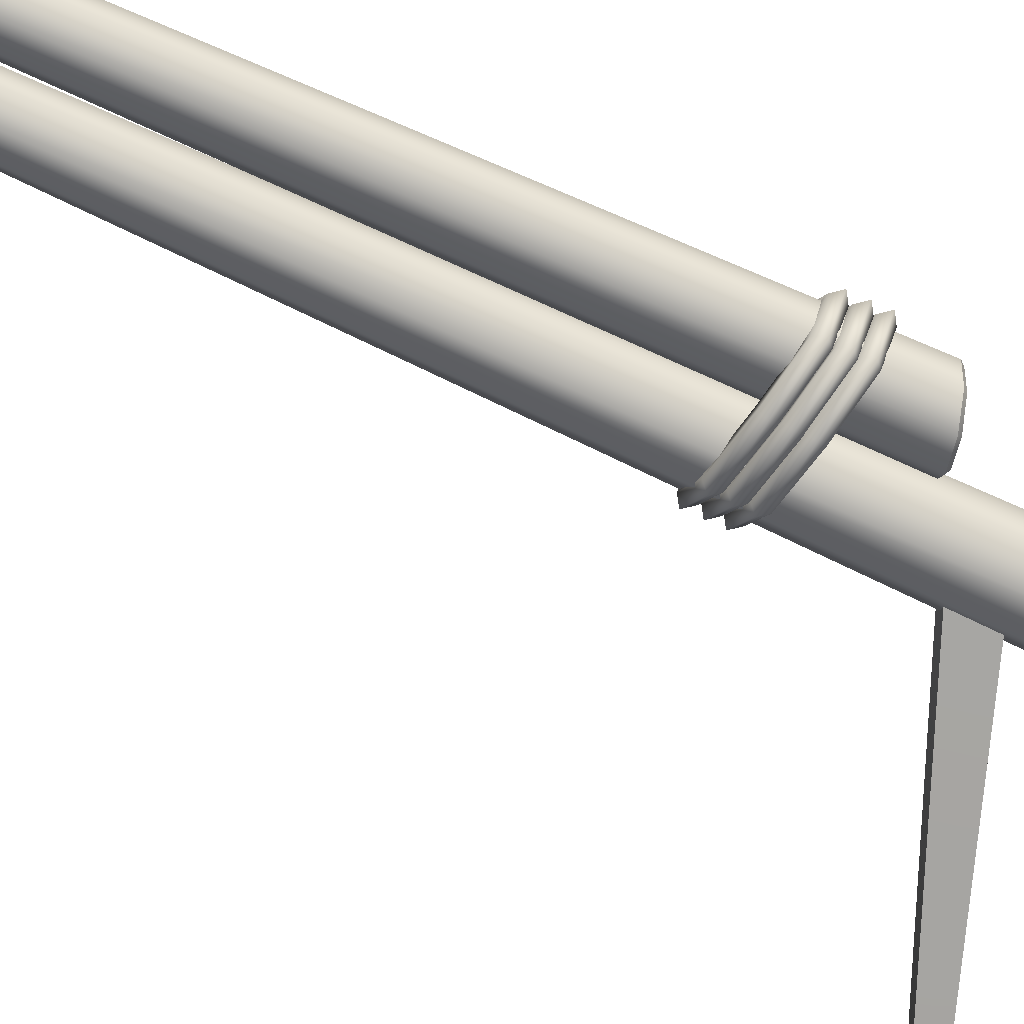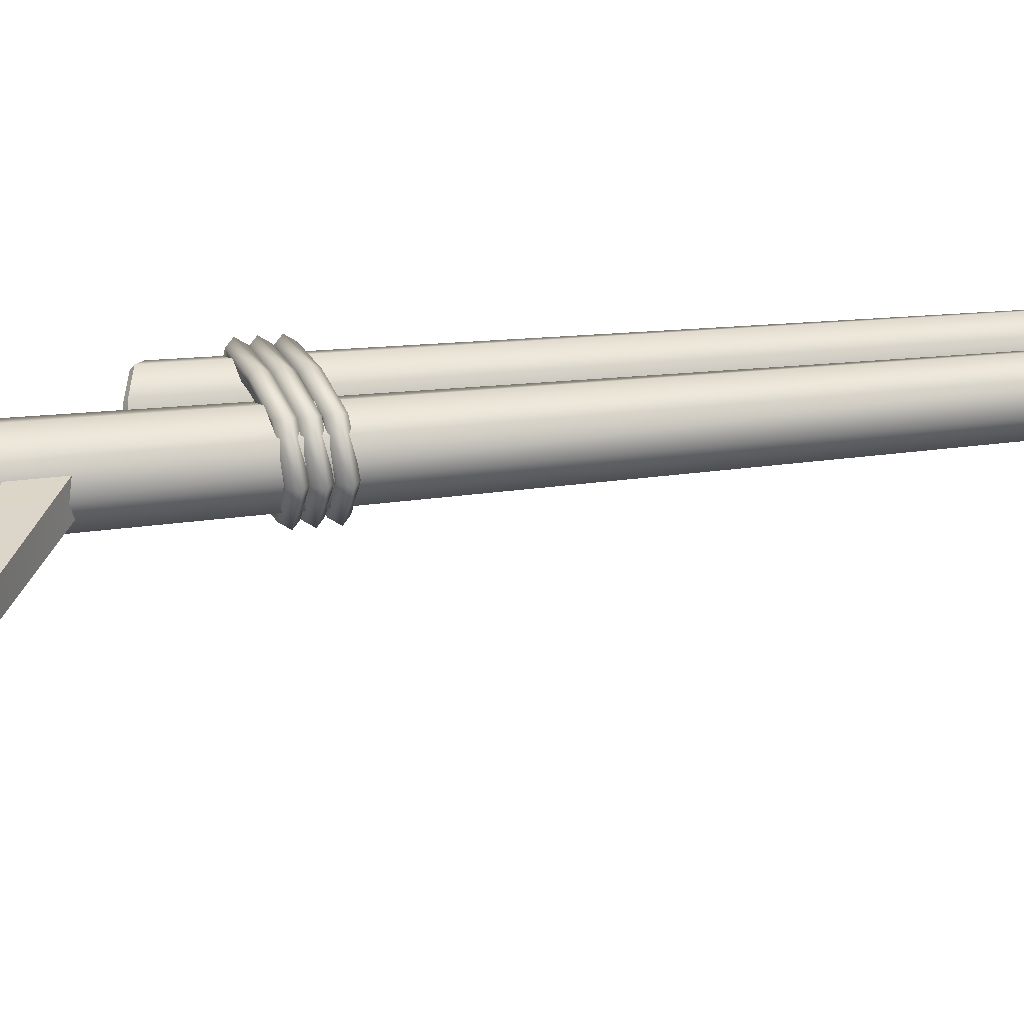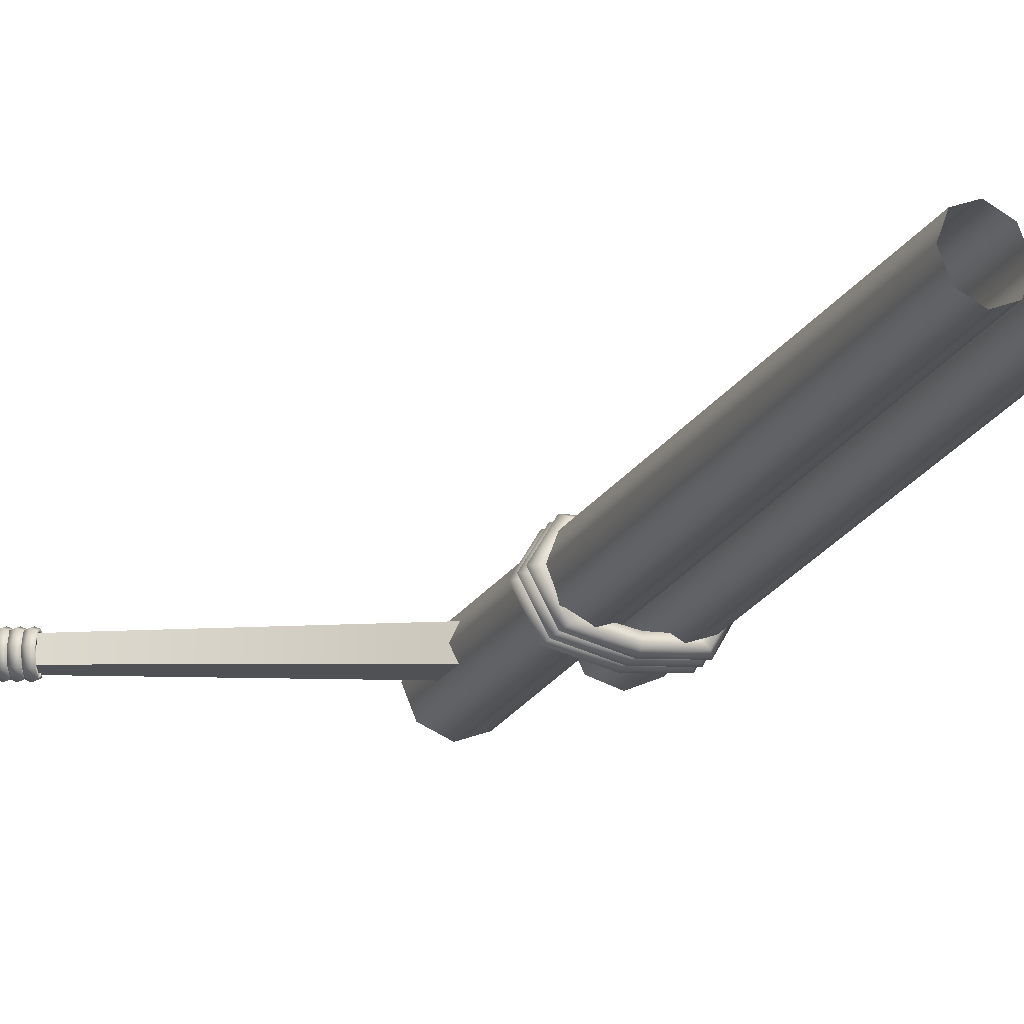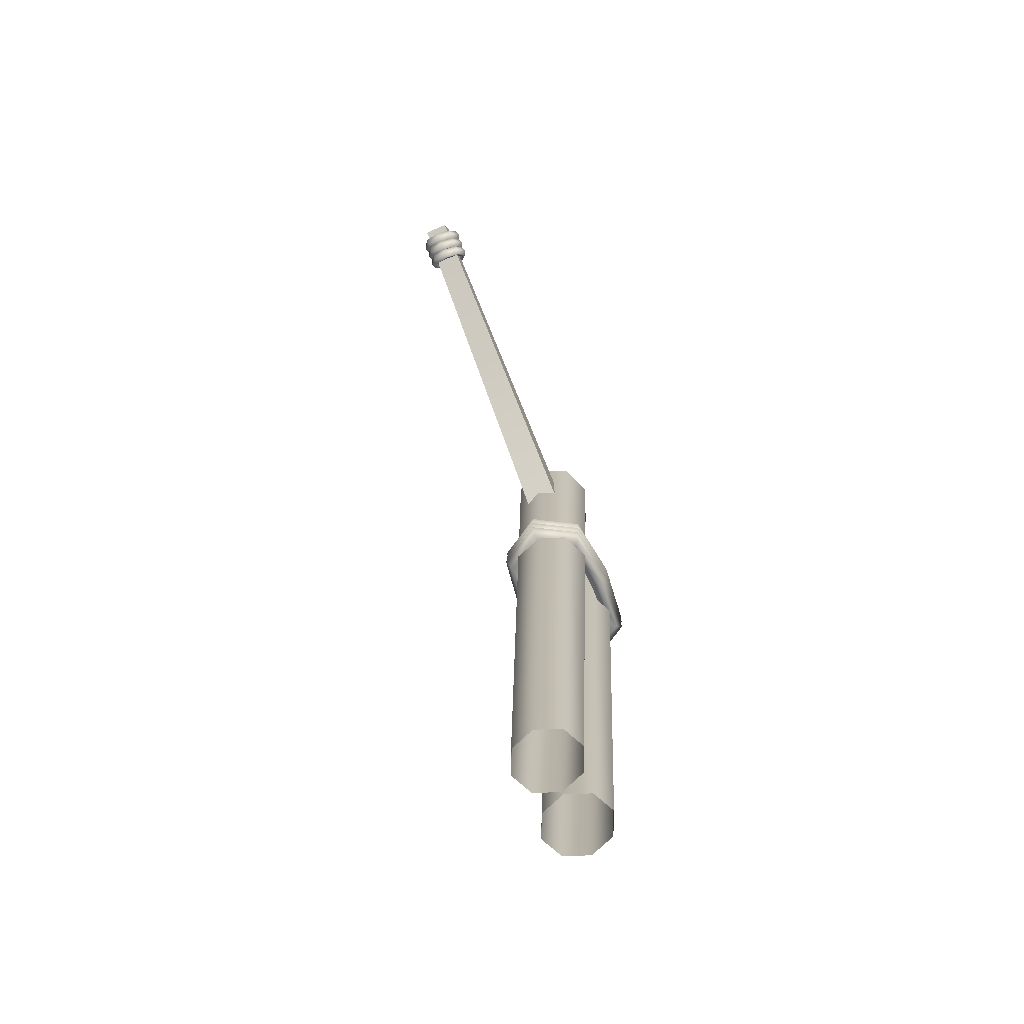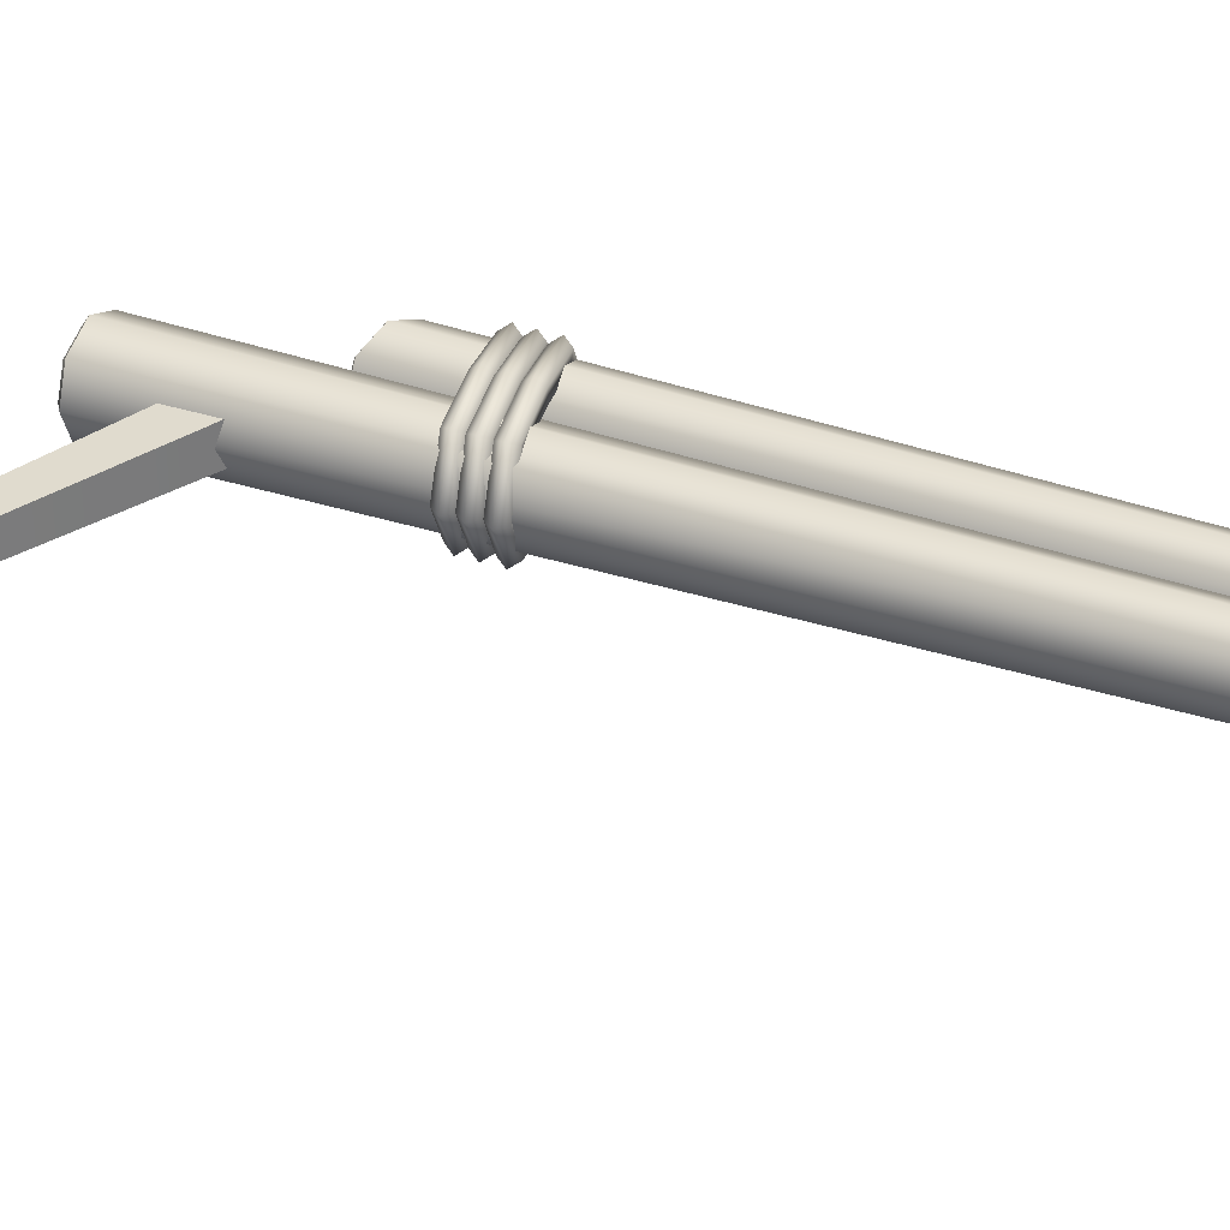
<metadata>
{"format":"obj","ext":"obj","renderer":"f3d","projection":"perspective","resolution":1024,"background":"white","views":[{"elev":-74.2,"azim":61.5,"up":"+Z"},{"elev":29.6,"azim":-103.5,"up":"+Z"},{"elev":-20.2,"azim":-24.2,"up":"+Z"},{"elev":-71.9,"azim":-66.5,"up":"+Y"},{"elev":33.4,"azim":-68.4,"up":"+Z"}]}
</metadata>
<code>
g default
v 2.129 -4.333 -0.9796
v 2.507 -4.333 0
v 2.129 -4.333 0.9796
v 1.217 -4.333 1.385
v 0.3056 -4.333 0.9796
v -0.07207 -4.333 0
v 0.3056 -4.333 -0.9796
v 1.217 -4.333 -1.385
v 3.665 24.88 0
v 4.816 24.32 -1.178
v 4.724 24.49 -1.051
v 5.296 24.12 0
v 5.161 24.3 0
v 4.816 24.32 1.178
v 4.724 24.49 1.051
v 3.651 24.73 1.665
v 3.666 24.88 1.475
v 2.479 25.1 1.177
v 2.636 25.22 1.014
v 1.993 25.26 0
v 2.229 25.36 0
v 2.479 25.1 -1.177
v 2.636 25.22 -1.014
v 3.651 24.73 -1.665
v 3.666 24.88 -1.475
v -0.5561 -4.333 -0.9796
v -0.1785 -4.333 0
v -0.5561 -4.333 0.9796
v -1.468 -4.333 1.385
v -2.379 -4.333 0.9796
v -2.757 -4.333 0
v -2.379 -4.333 -0.9796
v -1.468 -4.333 -1.385
v 0.9167 32.02 0
v 2.233 31.77 -1.274
v 1.984 32.02 -1.02
v 2.784 31.77 0
v 2.426 32.02 0
v 2.233 31.77 1.274
v 1.984 32.02 1.02
v 0.9018 31.77 1.801
v 0.9167 32.02 1.443
v -0.4295 31.77 1.274
v -0.1505 32.02 1.02
v -0.9809 31.77 0
v -0.5926 32.02 0
v -0.4295 31.77 -1.274
v -0.1505 32.02 -1.02
v 0.9018 31.77 -1.801
v 0.9167 32.02 -1.443
v 3.68 21.92 1.247
v 4.467 22.02 -0.02534
v 3.68 21.92 -1.298
v 1.782 21.69 -1.493
v -0.1132 21.46 -1.298
v -0.8971 21.36 -0.02534
v -0.1132 21.46 1.247
v 1.782 21.69 1.349
v 4.223 21.99 1.611
v 5.236 22.11 -0.02534
v 4.223 21.99 -1.662
v 1.782 21.69 -2.008
v -0.654 21.39 -1.662
v -1.661 21.26 -0.02534
v -0.654 21.39 1.611
v 1.782 21.69 1.863
v 4.508 21.67 1.793
v 5.633 21.81 -0.02534
v 4.508 21.67 -1.844
v 1.799 21.34 -2.265
v -0.9034 21.01 -1.844
v -2.021 20.87 -0.02534
v -0.9034 21.01 1.793
v 1.799 21.34 2.12
v 4.251 21.29 1.611
v 5.261 21.42 -0.02534
v 4.251 21.29 -1.662
v 1.816 20.99 -2.008
v -0.6131 20.69 -1.662
v -1.618 20.57 -0.02534
v -0.6131 20.69 1.611
v 1.816 20.99 1.863
v 3.71 21.23 1.247
v 4.495 21.32 -0.02534
v 3.71 21.23 -1.298
v 1.816 20.99 -1.493
v -0.07371 20.76 -1.298
v -0.8556 20.66 -0.02534
v -0.07371 20.76 1.247
v 1.816 20.99 1.349
v 3.622 21.23 1.247
v 4.407 21.33 -0.02534
v 3.622 21.23 -1.298
v 1.729 21 -1.493
v -0.161 20.76 -1.298
v -0.9428 20.67 -0.02534
v -0.161 20.76 1.247
v 1.729 21 1.349
v 4.164 21.3 1.611
v 5.174 21.42 -0.02534
v 4.164 21.3 -1.662
v 1.729 21 -2.008
v -0.7004 20.7 -1.662
v -1.705 20.57 -0.02534
v -0.7004 20.7 1.611
v 1.729 21 1.863
v 4.448 20.98 1.793
v 5.57 21.12 -0.02534
v 4.448 20.98 -1.844
v 1.746 20.65 -2.265
v -0.9492 20.31 -1.844
v -2.064 20.18 -0.02534
v -0.9492 20.31 1.793
v 1.746 20.65 2.12
v 4.192 20.6 1.611
v 5.199 20.72 -0.02534
v 4.192 20.6 -1.662
v 1.763 20.3 -2.008
v -0.6597 20 -1.662
v -1.662 19.87 -0.02534
v -0.6597 20 1.611
v 1.763 20.3 1.863
v 3.651 20.53 1.247
v 4.435 20.63 -0.02534
v 3.651 20.53 -1.298
v 1.763 20.3 -1.493
v -0.1217 20.07 -1.298
v -0.9015 19.97 -0.02534
v -0.1217 20.07 1.247
v 1.763 20.3 1.349
v 3.559 20.48 1.247
v 4.342 20.57 -0.02534
v 3.559 20.48 -1.298
v 1.671 20.24 -1.493
v -0.2129 20.01 -1.298
v -0.9925 19.91 -0.02534
v -0.2129 20.01 1.247
v 1.671 20.24 1.349
v 4.099 20.54 1.611
v 5.107 20.67 -0.02534
v 4.099 20.54 -1.662
v 1.671 20.24 -2.008
v -0.7507 19.94 -1.662
v -1.752 19.82 -0.02534
v -0.7507 19.94 1.611
v 1.671 20.24 1.863
v 4.383 20.23 1.793
v 5.501 20.37 -0.02534
v 4.383 20.23 -1.844
v 1.689 19.89 -2.265
v -0.9989 19.56 -1.844
v -2.11 19.42 -0.02534
v -0.9989 19.56 1.793
v 1.689 19.89 2.12
v 4.127 19.85 1.611
v 5.131 19.97 -0.02534
v 4.127 19.85 -1.662
v 1.705 19.55 -2.008
v -0.7103 19.25 -1.662
v -1.709 19.12 -0.02534
v -0.7103 19.25 1.611
v 1.705 19.55 1.863
v 3.588 19.78 1.247
v 4.369 19.88 -0.02534
v 3.588 19.78 -1.298
v 1.705 19.55 -1.493
v -0.1739 19.31 -1.298
v -0.9514 19.22 -0.02534
v -0.1739 19.31 1.247
v 1.705 19.55 1.349
v -0.3055 28.81 -0.6891
v -0.3055 28.81 0.7334
v -0.761 27.06 -0.6891
v -0.761 27.06 0.7334
v -13.95 34.93 -0.4779
v -13.95 34.93 0.5221
v -14.4 33.99 0.5221
v -14.4 33.99 -0.4779
v -13.22 33.49 -0.4383
v -13.31 33.31 0.0256
v -13.22 33.49 0.4895
v -13.01 33.92 0.6817
v -12.8 34.36 0.4895
v -12.71 34.54 0.0256
v -12.8 34.36 -0.4383
v -13.01 33.92 -0.6305
v -13.28 33.36 -0.5708
v -13.39 33.13 0.0256
v -13.28 33.36 0.622
v -13.01 33.92 0.8691
v -12.74 34.48 0.622
v -12.63 34.72 0.0256
v -12.74 34.48 -0.5708
v -13.01 33.92 -0.8179
v -13.11 33.21 -0.6371
v -13.23 32.96 0.0256
v -13.11 33.21 0.6883
v -12.81 33.84 0.9628
v -12.51 34.46 0.6883
v -12.39 34.72 0.0256
v -12.51 34.46 -0.6371
v -12.81 33.84 -0.9116
v -12.88 33.19 -0.5708
v -12.99 32.96 0.0256
v -12.88 33.19 0.622
v -12.62 33.75 0.8691
v -12.35 34.31 0.622
v -12.23 34.54 0.0256
v -12.35 34.31 -0.5708
v -12.62 33.75 -0.8179
v -12.82 33.31 -0.4383
v -12.91 33.13 0.0256
v -12.82 33.31 0.4895
v -12.62 33.75 0.6817
v -12.41 34.18 0.4895
v -12.32 34.36 0.0256
v -12.41 34.18 -0.4383
v -12.62 33.75 -0.6305
v -13.63 33.67 -0.4383
v -13.72 33.49 0.0256
v -13.63 33.67 0.4895
v -13.42 34.1 0.6817
v -13.21 34.54 0.4895
v -13.13 34.72 0.0256
v -13.21 34.54 -0.4383
v -13.42 34.1 -0.6305
v -13.69 33.55 -0.5708
v -13.8 33.31 0.0256
v -13.69 33.55 0.622
v -13.42 34.1 0.8691
v -13.15 34.66 0.622
v -13.04 34.9 0.0256
v -13.15 34.66 -0.5708
v -13.42 34.1 -0.8179
v -13.52 33.4 -0.6371
v -13.65 33.14 0.0256
v -13.52 33.4 0.6883
v -13.22 34.02 0.9628
v -12.93 34.64 0.6883
v -12.8 34.9 0.0256
v -12.93 34.64 -0.6371
v -13.22 34.02 -0.9116
v -13.29 33.37 -0.5708
v -13.41 33.14 0.0256
v -13.29 33.37 0.622
v -13.03 33.93 0.8691
v -12.76 34.49 0.622
v -12.65 34.72 0.0256
v -12.76 34.49 -0.5708
v -13.03 33.93 -0.8179
v -13.24 33.5 -0.4383
v -13.32 33.32 0.0256
v -13.24 33.5 0.4895
v -13.03 33.93 0.6817
v -12.82 34.37 0.4895
v -12.73 34.55 0.0256
v -12.82 34.37 -0.4383
v -13.03 33.93 -0.6305
v -14.03 33.85 -0.4383
v -14.12 33.67 0.0256
v -14.03 33.85 0.4895
v -13.83 34.28 0.6817
v -13.62 34.72 0.4895
v -13.53 34.9 0.0256
v -13.62 34.72 -0.4383
v -13.83 34.28 -0.6305
v -14.09 33.72 -0.5708
v -14.2 33.49 0.0256
v -14.09 33.72 0.622
v -13.83 34.28 0.8691
v -13.56 34.84 0.622
v -13.44 35.07 0.0256
v -13.56 34.84 -0.5708
v -13.83 34.28 -0.8179
v -13.92 33.57 -0.6371
v -14.05 33.32 0.0256
v -13.92 33.57 0.6883
v -13.63 34.19 0.9628
v -13.33 34.82 0.6883
v -13.2 35.07 0.0256
v -13.33 34.82 -0.6371
v -13.63 34.19 -0.9116
v -13.7 33.55 -0.5708
v -13.81 33.32 0.0256
v -13.7 33.55 0.622
v -13.43 34.11 0.8691
v -13.16 34.67 0.622
v -13.05 34.9 0.0256
v -13.16 34.67 -0.5708
v -13.43 34.11 -0.8179
v -13.64 33.67 -0.4383
v -13.72 33.49 0.0256
v -13.64 33.67 0.4895
v -13.43 34.11 0.6817
v -13.22 34.54 0.4895
v -13.13 34.72 0.0256
v -13.22 34.54 -0.4383
v -13.43 34.11 -0.6305
g polySurface132
f 10 24 25 11
f 11 13 12 10
f 13 15 14 12
f 15 17 16 14
f 17 19 18 16
f 19 21 20 18
f 21 23 22 20
f 23 25 24 22
f 1 10 12 2
f 2 12 14 3
f 3 14 16 4
f 4 16 18 5
f 5 18 20 6
f 6 20 22 7
f 7 22 24 8
f 8 24 10 1
f 11 9 13
f 13 9 15
f 15 9 17
f 17 9 19
f 19 9 21
f 21 9 23
f 23 9 25
f 25 9 11
f 35 49 50 36
f 36 38 37 35
f 38 40 39 37
f 40 42 41 39
f 42 44 43 41
f 44 46 45 43
f 46 48 47 45
f 48 50 49 47
f 26 35 37 27
f 27 37 39 28
f 28 39 41 29
f 29 41 43 30
f 30 43 45 31
f 31 45 47 32
f 32 47 49 33
f 33 49 35 26
f 36 34 38
f 38 34 40
f 40 34 42
f 42 34 44
f 44 34 46
f 46 34 48
f 48 34 50
f 50 34 36
f 52 51 59 60
f 53 52 60 61
f 54 53 61 62
f 55 54 62 63
f 56 55 63 64
f 57 56 64 65
f 58 57 65 66
f 51 58 66 59
f 60 59 67 68
f 61 60 68 69
f 62 61 69 70
f 63 62 70 71
f 64 63 71 72
f 65 64 72 73
f 66 65 73 74
f 59 66 74 67
f 68 67 75 76
f 69 68 76 77
f 70 69 77 78
f 71 70 78 79
f 72 71 79 80
f 73 72 80 81
f 74 73 81 82
f 67 74 82 75
f 76 75 83 84
f 77 76 84 85
f 78 77 85 86
f 79 78 86 87
f 80 79 87 88
f 81 80 88 89
f 82 81 89 90
f 75 82 90 83
f 52 84 83 51
f 53 85 84 52
f 54 86 85 53
f 55 87 86 54
f 56 88 87 55
f 57 89 88 56
f 58 90 89 57
f 51 83 90 58
f 92 91 99 100
f 93 92 100 101
f 94 93 101 102
f 95 94 102 103
f 96 95 103 104
f 97 96 104 105
f 98 97 105 106
f 91 98 106 99
f 100 99 107 108
f 101 100 108 109
f 102 101 109 110
f 103 102 110 111
f 104 103 111 112
f 105 104 112 113
f 106 105 113 114
f 99 106 114 107
f 108 107 115 116
f 109 108 116 117
f 110 109 117 118
f 111 110 118 119
f 112 111 119 120
f 113 112 120 121
f 114 113 121 122
f 107 114 122 115
f 116 115 123 124
f 117 116 124 125
f 118 117 125 126
f 119 118 126 127
f 120 119 127 128
f 121 120 128 129
f 122 121 129 130
f 115 122 130 123
f 92 124 123 91
f 93 125 124 92
f 94 126 125 93
f 95 127 126 94
f 96 128 127 95
f 97 129 128 96
f 98 130 129 97
f 91 123 130 98
f 132 131 139 140
f 133 132 140 141
f 134 133 141 142
f 135 134 142 143
f 136 135 143 144
f 137 136 144 145
f 138 137 145 146
f 131 138 146 139
f 140 139 147 148
f 141 140 148 149
f 142 141 149 150
f 143 142 150 151
f 144 143 151 152
f 145 144 152 153
f 146 145 153 154
f 139 146 154 147
f 148 147 155 156
f 149 148 156 157
f 150 149 157 158
f 151 150 158 159
f 152 151 159 160
f 153 152 160 161
f 154 153 161 162
f 147 154 162 155
f 156 155 163 164
f 157 156 164 165
f 158 157 165 166
f 159 158 166 167
f 160 159 167 168
f 161 160 168 169
f 162 161 169 170
f 155 162 170 163
f 132 164 163 131
f 133 165 164 132
f 134 166 165 133
f 135 167 166 134
f 136 168 167 135
f 137 169 168 136
f 138 170 169 137
f 131 163 170 138
f 172 171 175 176
f 173 174 177 178
f 174 172 176 177
f 171 173 178 175
f 176 175 178 177
f 180 179 187 188
f 181 180 188 189
f 182 181 189 190
f 183 182 190 191
f 184 183 191 192
f 185 184 192 193
f 186 185 193 194
f 179 186 194 187
f 188 187 195 196
f 189 188 196 197
f 190 189 197 198
f 191 190 198 199
f 192 191 199 200
f 193 192 200 201
f 194 193 201 202
f 187 194 202 195
f 196 195 203 204
f 197 196 204 205
f 198 197 205 206
f 199 198 206 207
f 200 199 207 208
f 201 200 208 209
f 202 201 209 210
f 195 202 210 203
f 204 203 211 212
f 205 204 212 213
f 206 205 213 214
f 207 206 214 215
f 208 207 215 216
f 209 208 216 217
f 210 209 217 218
f 203 210 218 211
f 180 212 211 179
f 181 213 212 180
f 182 214 213 181
f 183 215 214 182
f 184 216 215 183
f 185 217 216 184
f 186 218 217 185
f 179 211 218 186
f 220 219 227 228
f 221 220 228 229
f 222 221 229 230
f 223 222 230 231
f 224 223 231 232
f 225 224 232 233
f 226 225 233 234
f 219 226 234 227
f 228 227 235 236
f 229 228 236 237
f 230 229 237 238
f 231 230 238 239
f 232 231 239 240
f 233 232 240 241
f 234 233 241 242
f 227 234 242 235
f 236 235 243 244
f 237 236 244 245
f 238 237 245 246
f 239 238 246 247
f 240 239 247 248
f 241 240 248 249
f 242 241 249 250
f 235 242 250 243
f 244 243 251 252
f 245 244 252 253
f 246 245 253 254
f 247 246 254 255
f 248 247 255 256
f 249 248 256 257
f 250 249 257 258
f 243 250 258 251
f 220 252 251 219
f 221 253 252 220
f 222 254 253 221
f 223 255 254 222
f 224 256 255 223
f 225 257 256 224
f 226 258 257 225
f 219 251 258 226
f 260 259 267 268
f 261 260 268 269
f 262 261 269 270
f 263 262 270 271
f 264 263 271 272
f 265 264 272 273
f 266 265 273 274
f 259 266 274 267
f 268 267 275 276
f 269 268 276 277
f 270 269 277 278
f 271 270 278 279
f 272 271 279 280
f 273 272 280 281
f 274 273 281 282
f 267 274 282 275
f 276 275 283 284
f 277 276 284 285
f 278 277 285 286
f 279 278 286 287
f 280 279 287 288
f 281 280 288 289
f 282 281 289 290
f 275 282 290 283
f 284 283 291 292
f 285 284 292 293
f 286 285 293 294
f 287 286 294 295
f 288 287 295 296
f 289 288 296 297
f 290 289 297 298
f 283 290 298 291
f 260 292 291 259
f 261 293 292 260
f 262 294 293 261
f 263 295 294 262
f 264 296 295 263
f 265 297 296 264
f 266 298 297 265
f 259 291 298 266

</code>
